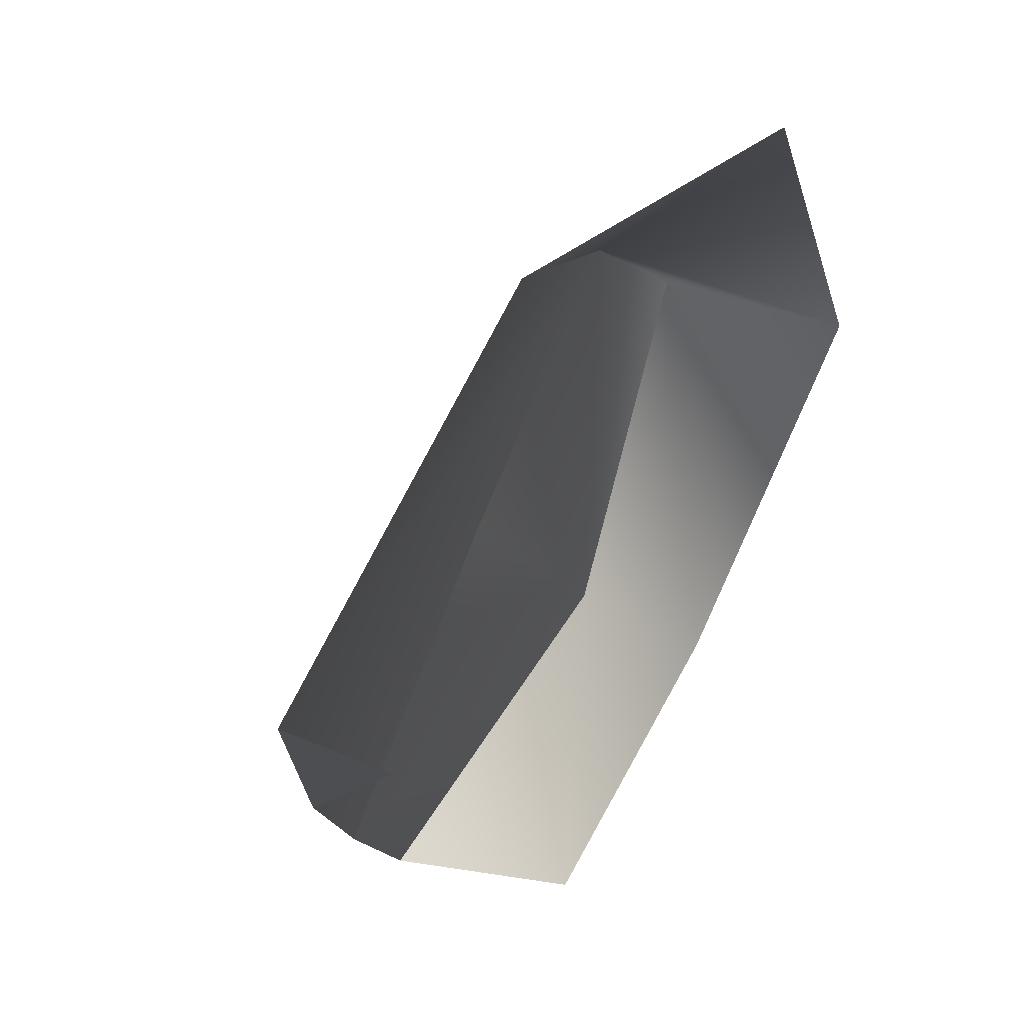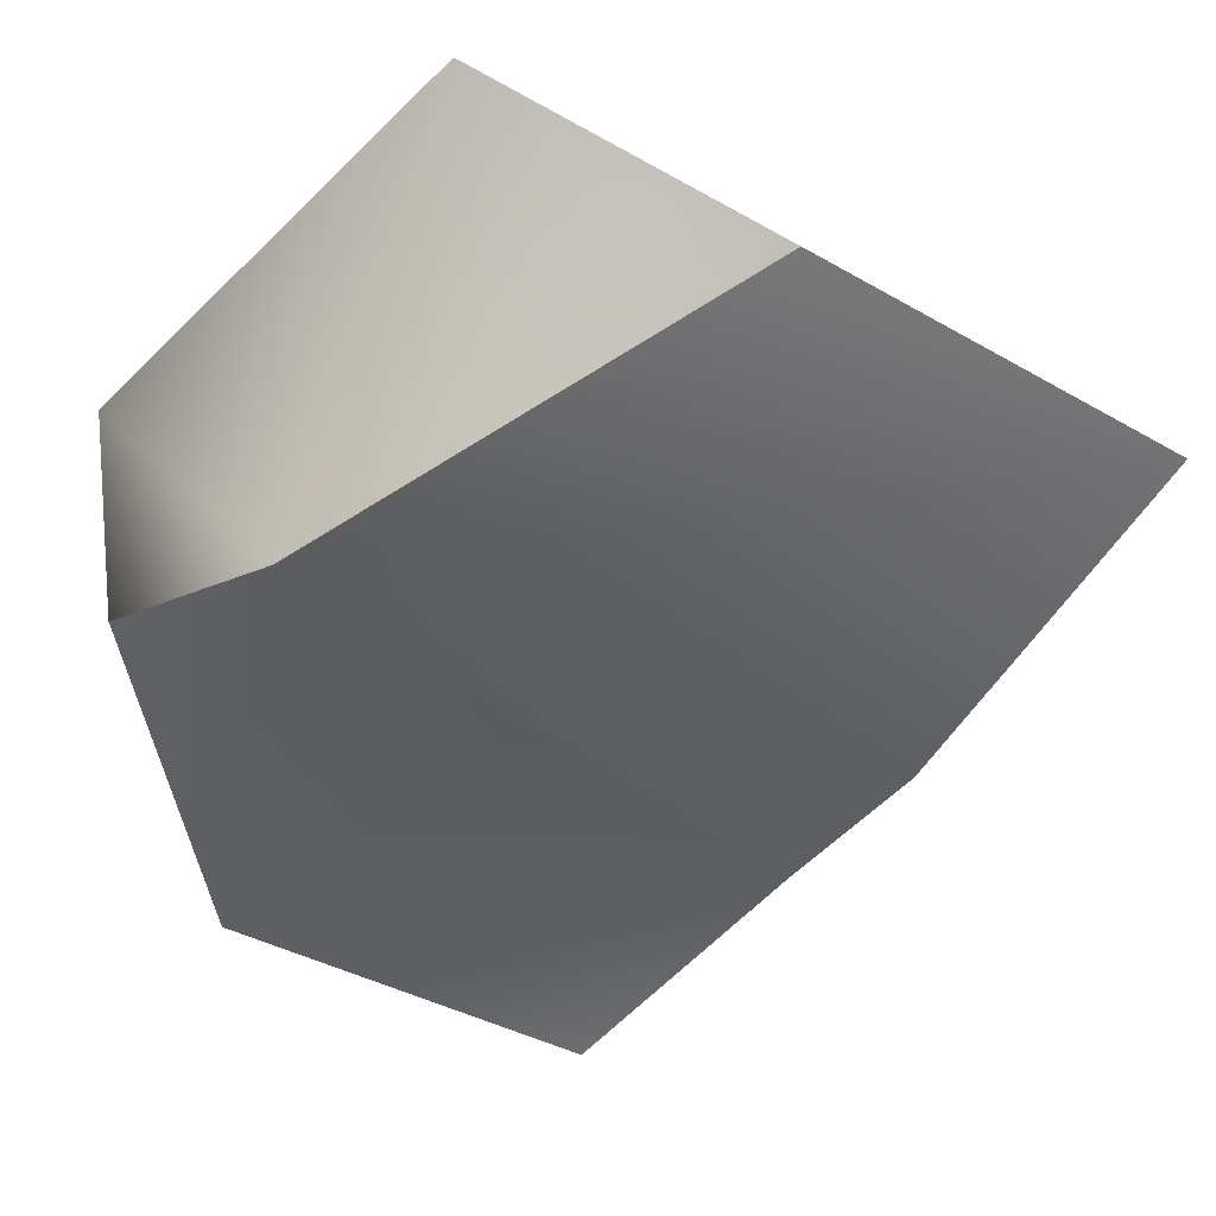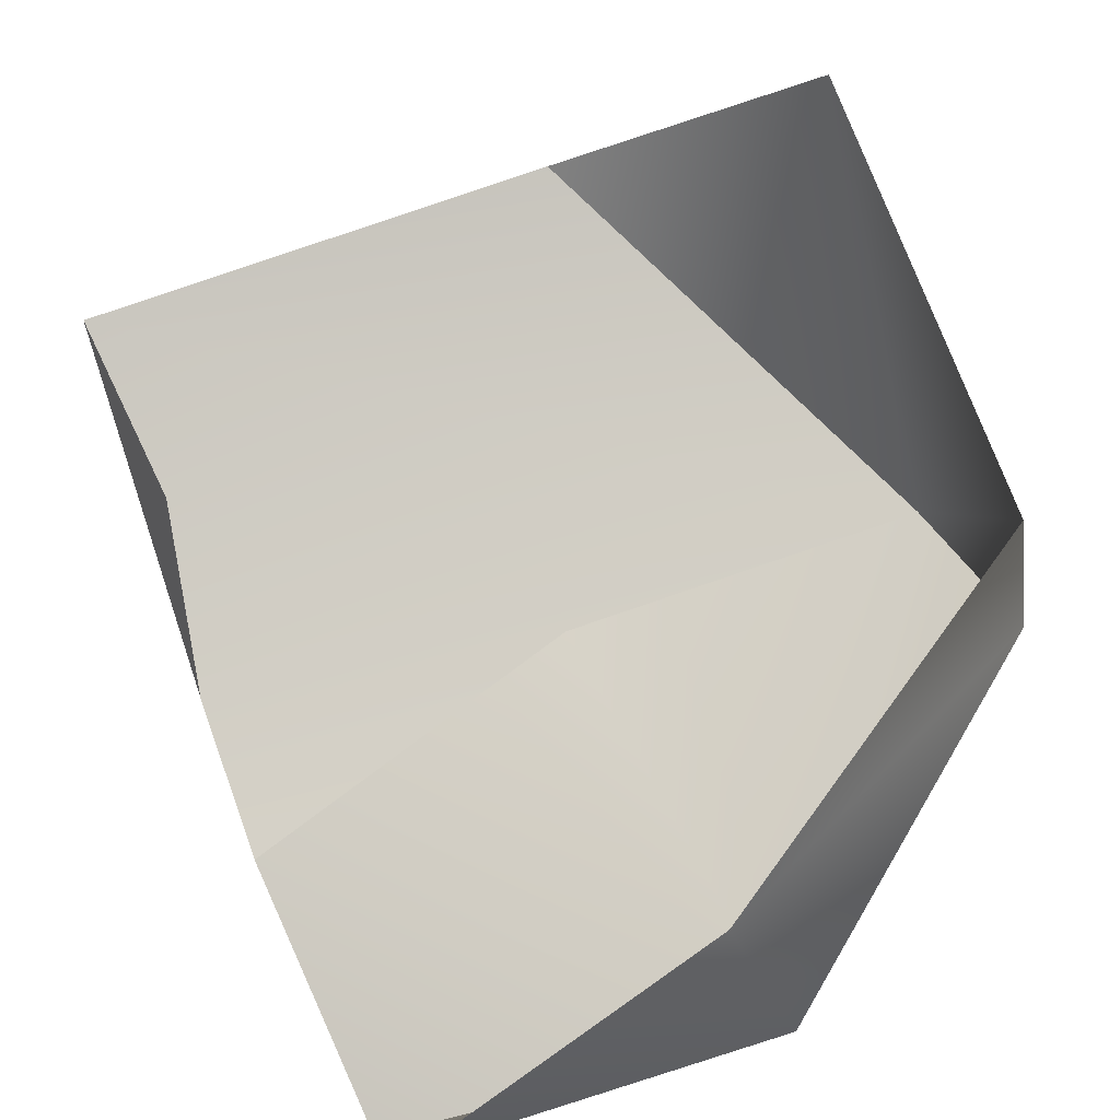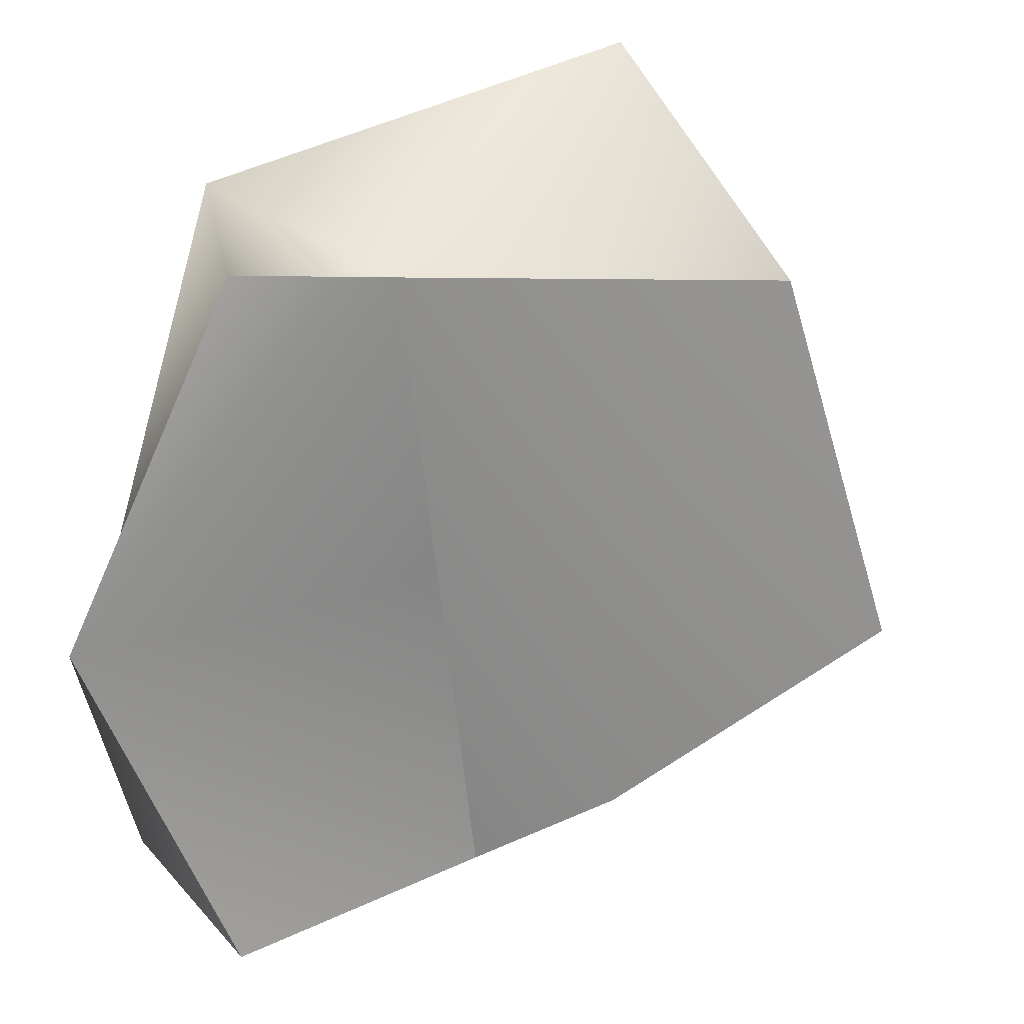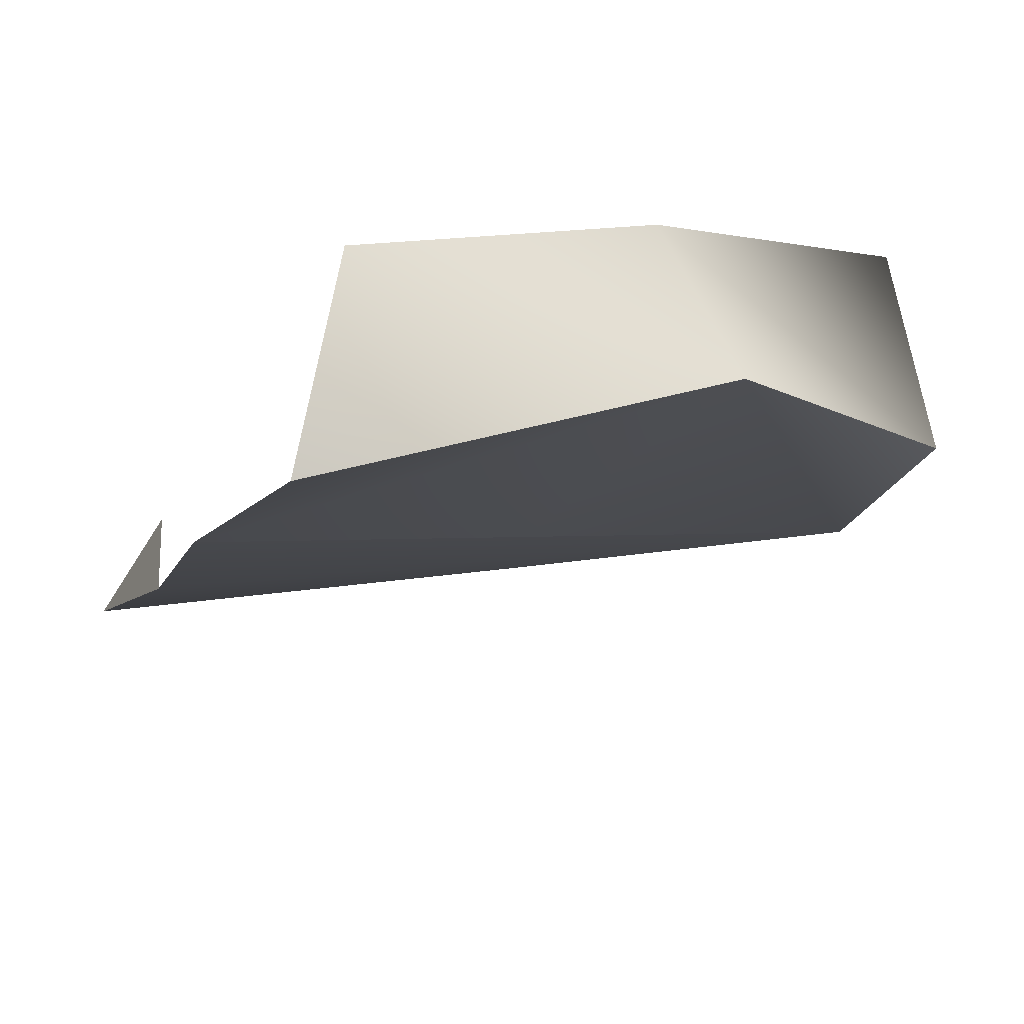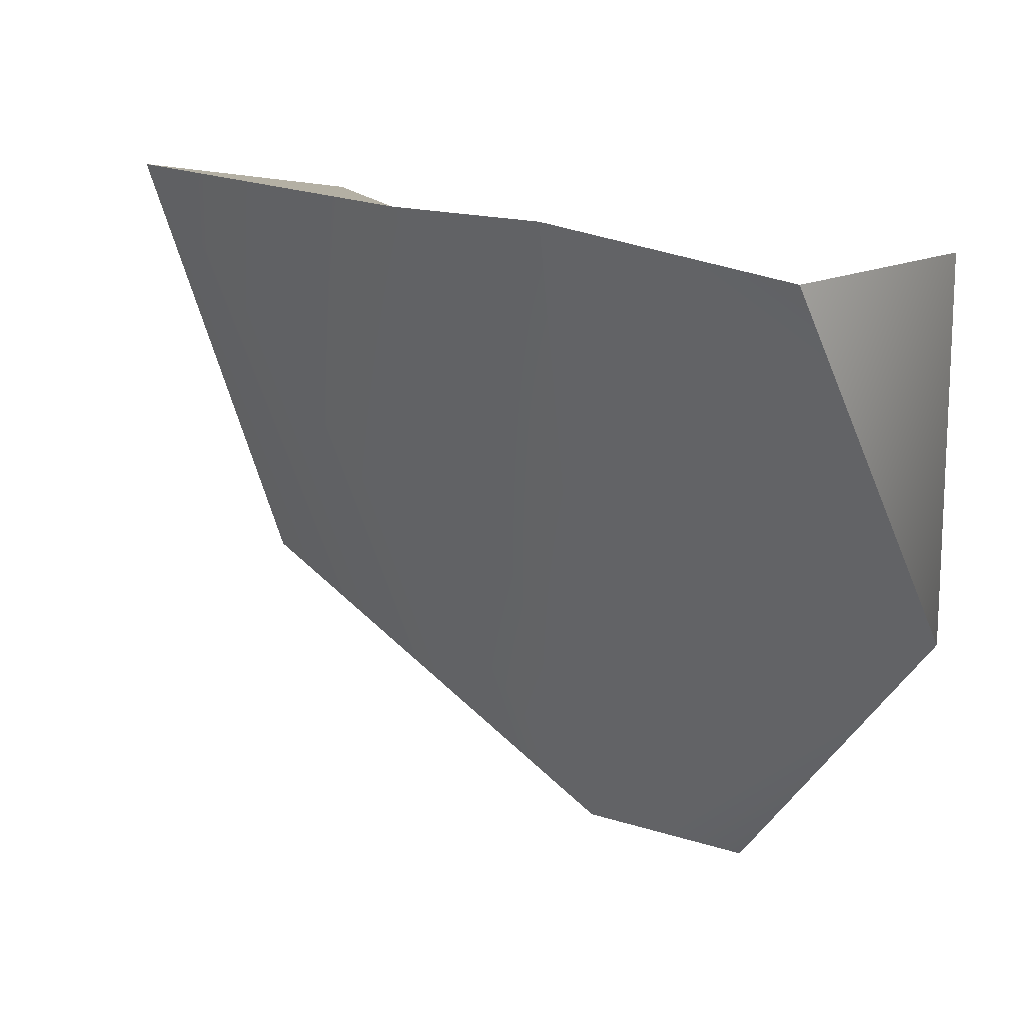
<metadata>
{"format":"obj","ext":"obj","renderer":"f3d","projection":"perspective","resolution":1024,"background":"white","views":[{"elev":-15.6,"azim":-43.9,"up":"+Y"},{"elev":-3.6,"azim":-149.4,"up":"+Z"},{"elev":33.5,"azim":61.6,"up":"+Z"},{"elev":53.7,"azim":-168.7,"up":"+Y"},{"elev":-54.3,"azim":63.4,"up":"+Z"},{"elev":-77.6,"azim":-5.6,"up":"+Z"}]}
</metadata>
<code>
v 331 -4 123
v 318 -3 165
v 272 -2 184
v 422 138 150
v 388 135 159
v 440 120 191
v 388 135 159
v 355 129 245
v 440 120 191
v 409 -3 64
v 449 70 93
v 442 -9 92
v 449 70 93
v 453 51 130
v 442 -9 92
v 449 70 93
v 422 138 150
v 453 51 130
v 422 138 150
v 440 120 191
v 453 51 130
v 388 135 159
v 308 91 214
v 355 129 245
v 409 -3 64
v 361 -6 102
v 449 70 93
v 361 -6 102
v 366 64 139
v 449 70 93
v 361 -6 102
v 331 -4 123
v 388 135 159
v 331 -4 123
v 272 -2 184
v 388 135 159
v 272 -2 184
v 308 91 214
v 388 135 159
v 366 64 139
v 388 135 159
v 449 70 93
v 388 135 159
v 422 138 150
v 449 70 93
f 1 2 3
f 4 5 6
f 7 8 9
f 10 11 12
f 13 14 15
f 16 17 18
f 19 20 21
f 22 23 24
f 25 26 27
f 28 29 30
f 31 32 33
f 34 35 36
f 37 38 39
f 40 41 42
f 43 44 45

</code>
